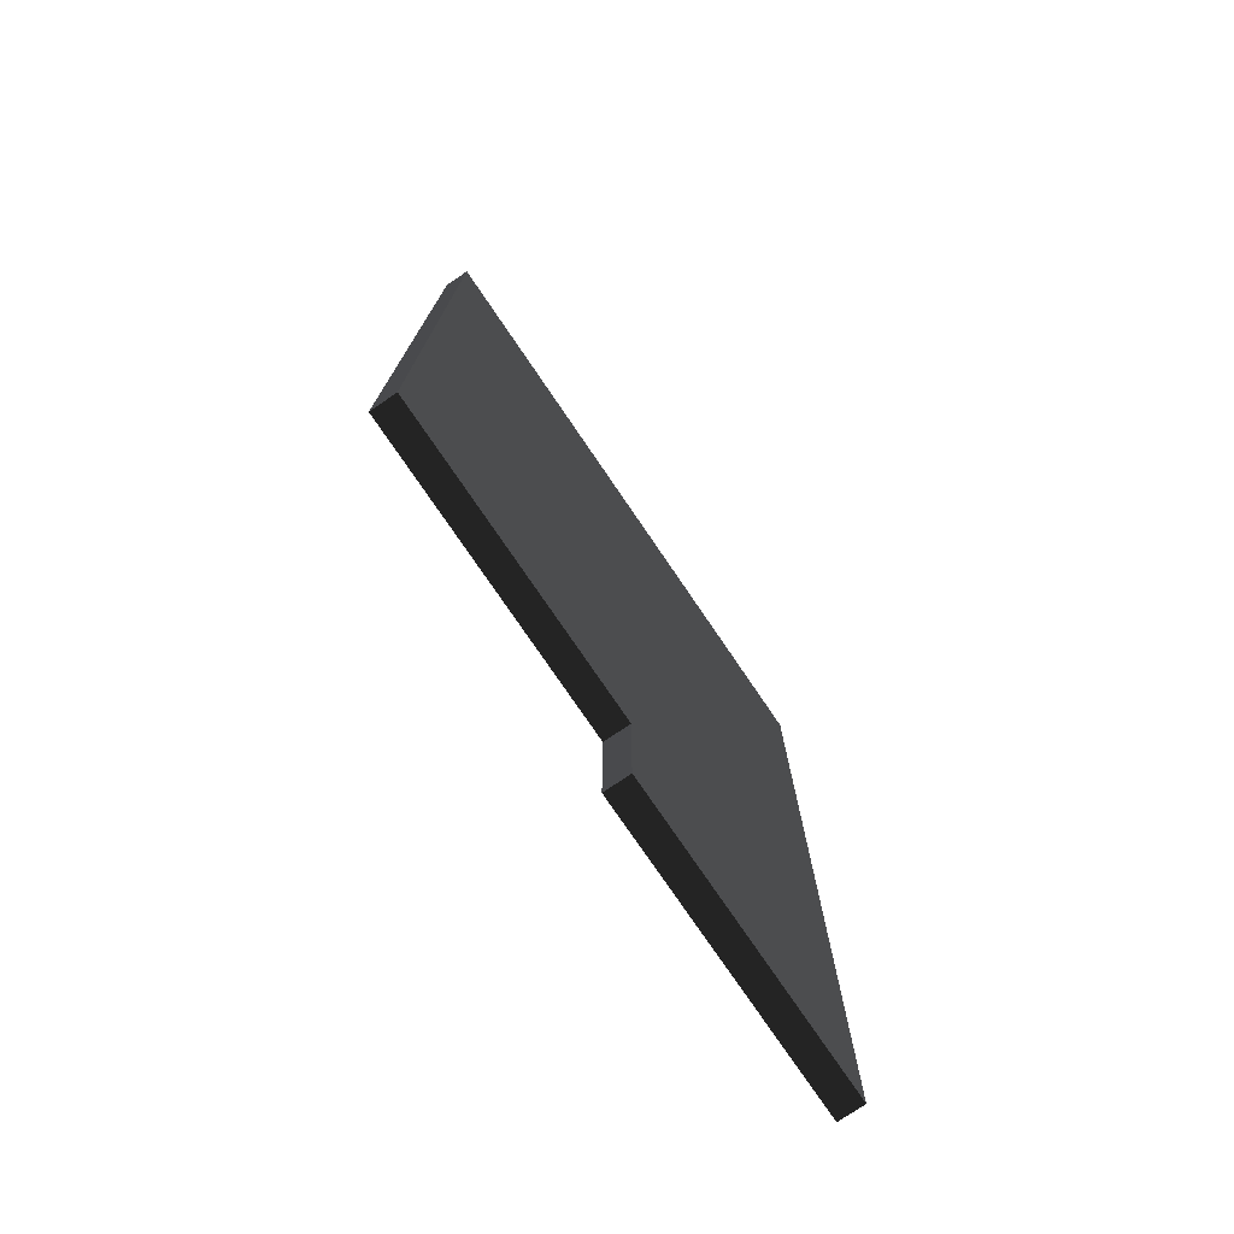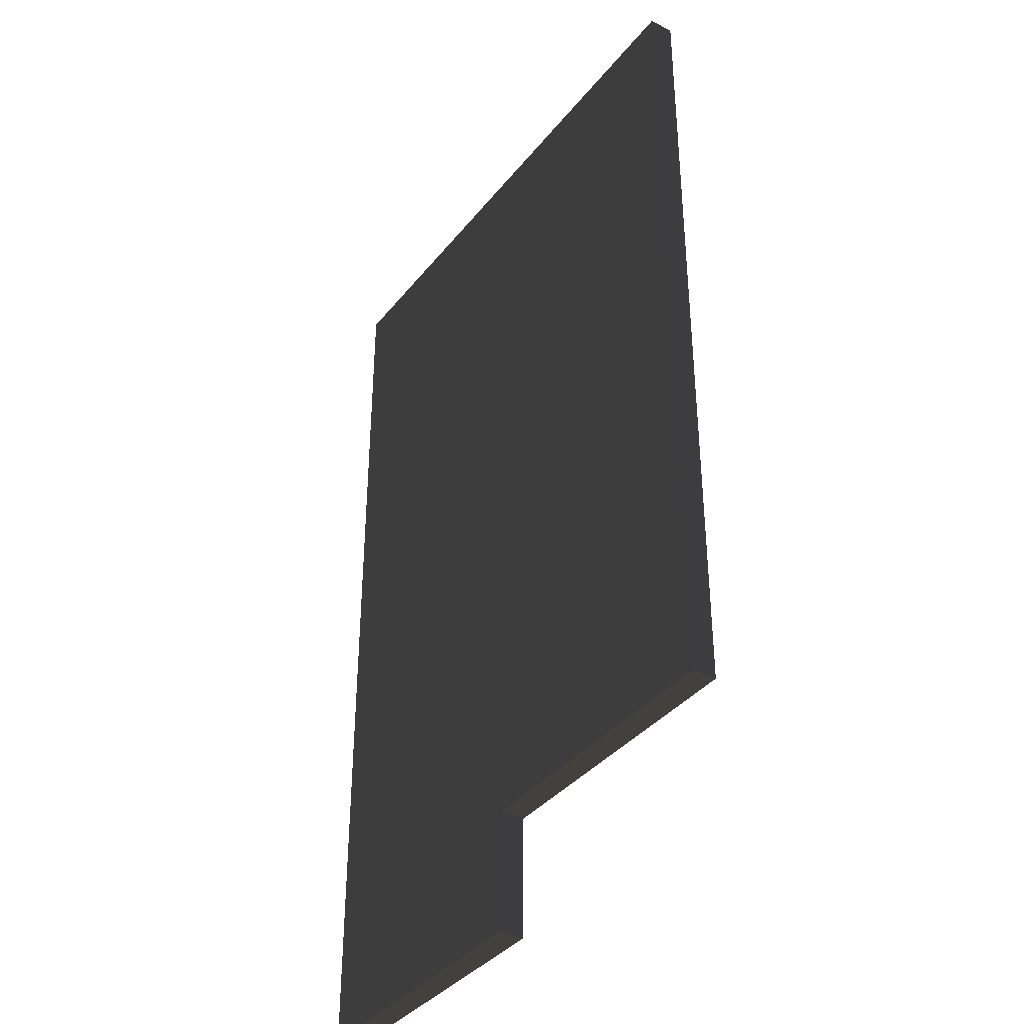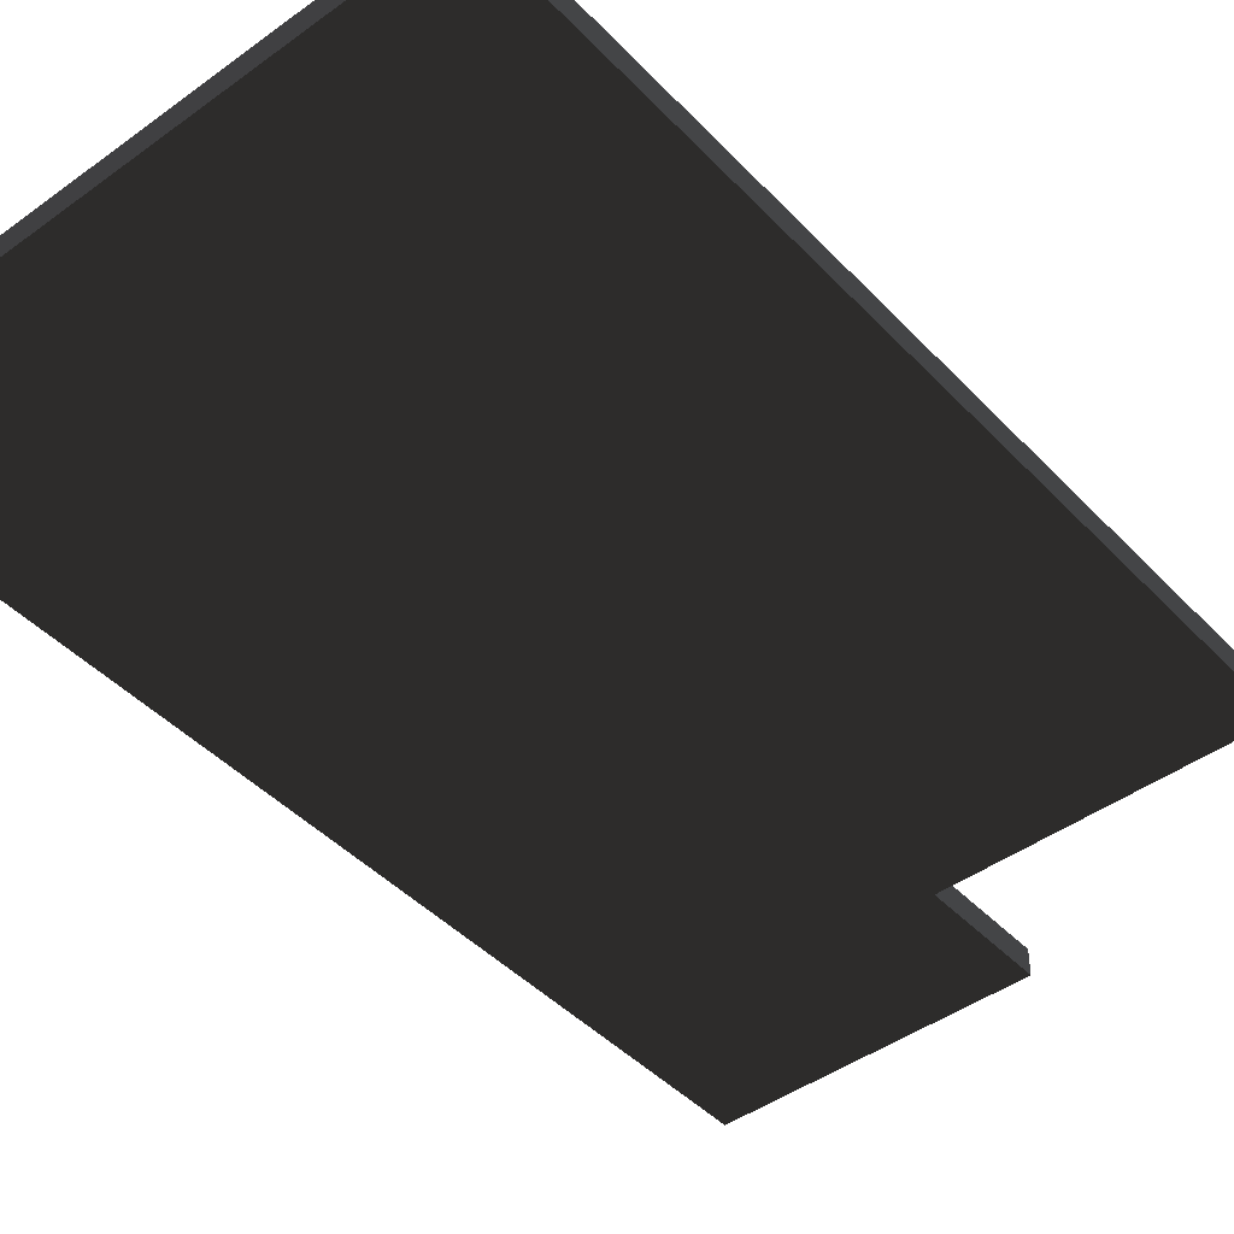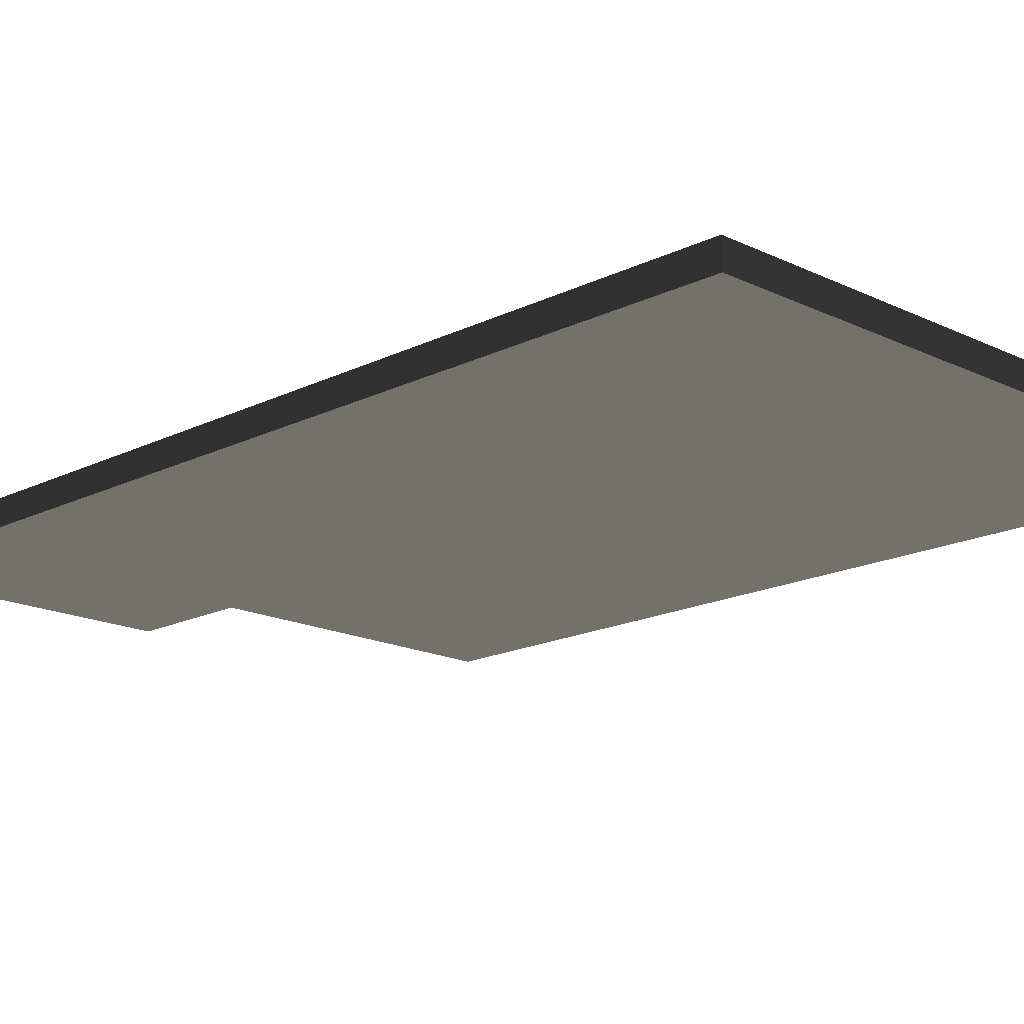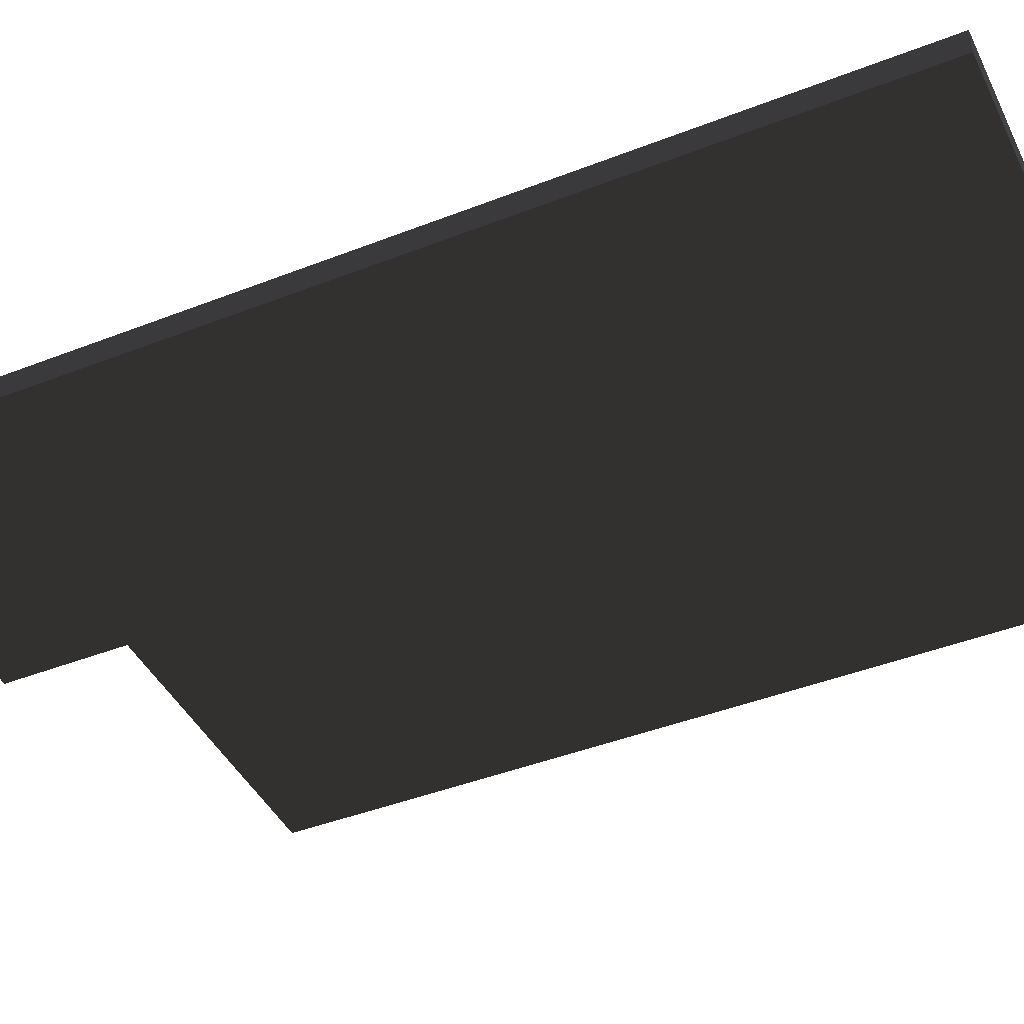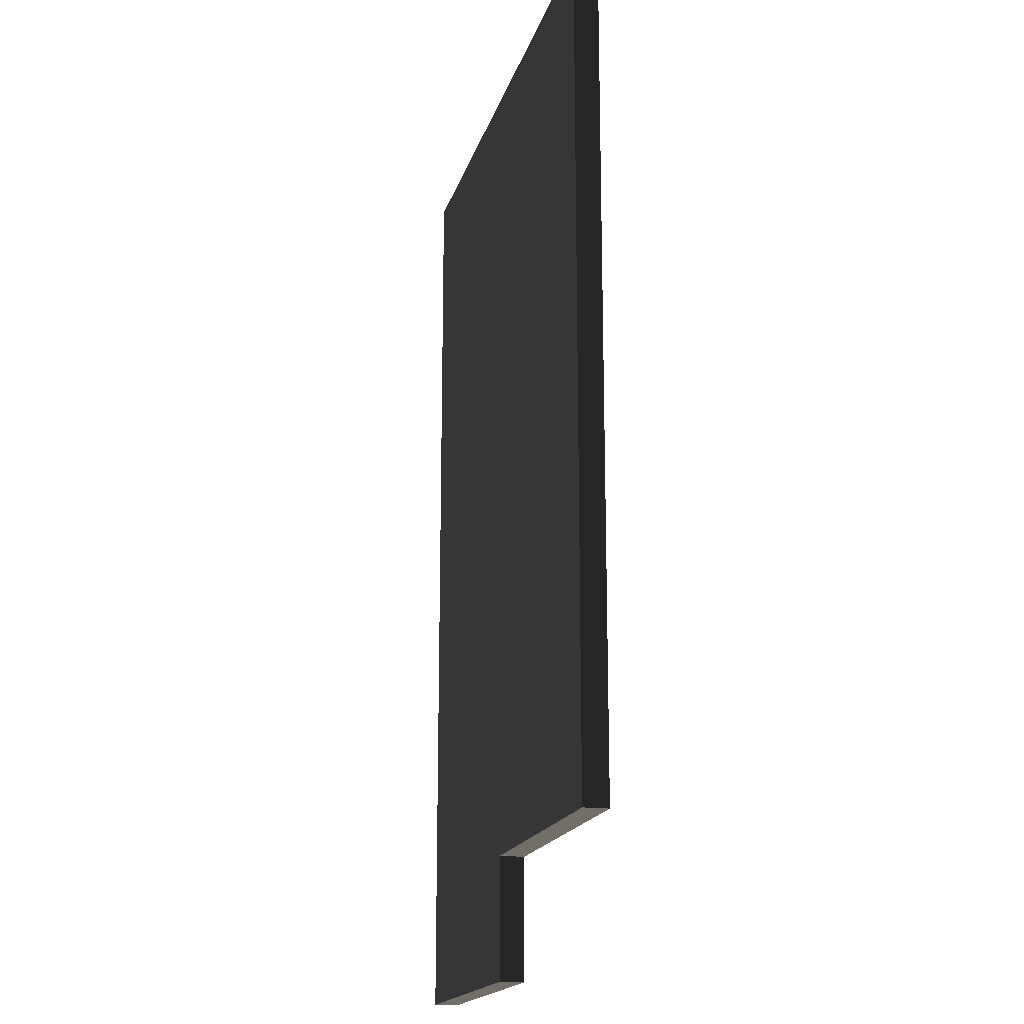
<metadata>
{"format":"obj","ext":"obj","renderer":"f3d","projection":"perspective","resolution":1024,"background":"white","views":[{"elev":-76.4,"azim":-55.8,"up":"+Y"},{"elev":-37.3,"azim":-123.7,"up":"+Y"},{"elev":-44.8,"azim":-139.9,"up":"+Z"},{"elev":-16.8,"azim":135.4,"up":"+Z"},{"elev":-43.2,"azim":114.9,"up":"+Z"},{"elev":-17.7,"azim":-104.3,"up":"+Y"}]}
</metadata>
<code>
v  0.9996 -1.43 0.0425
v  0.9996 -1.43 -0.0425
v  0.9996 1.43 -0.0425
v  0.9996 1.43 0.0425
v  0 -1.43 -0.0425
v  -0.9996 -1.43 -0.0425
v  -0.9996 1.43 -0.0425
v  -0.9996 -1.43 0.0425
v  -0.9996 1.43 0.0425
v  0 -1.43 0.0425
v  0 -1.846 -0.0425
v  0.9996 -1.846 -0.0425
v  0.9996 -1.846 0.0425
v  0 -1.846 0.0425
g frm-card
f 1 2 3
f 1 3 4
f 5 6 7
f 5 7 3
f 5 3 2
f 6 8 9
f 6 9 7
f 10 1 4
f 10 4 9
f 10 9 8
f 4 3 7
f 4 7 9
f 10 8 6
f 10 6 5
g frm-card
f 11 12 13
f 11 13 14
f 2 1 13
f 2 13 12
f 5 2 12
f 5 12 11
f 1 10 14
f 1 14 13
f 10 5 11
f 10 11 14

</code>
